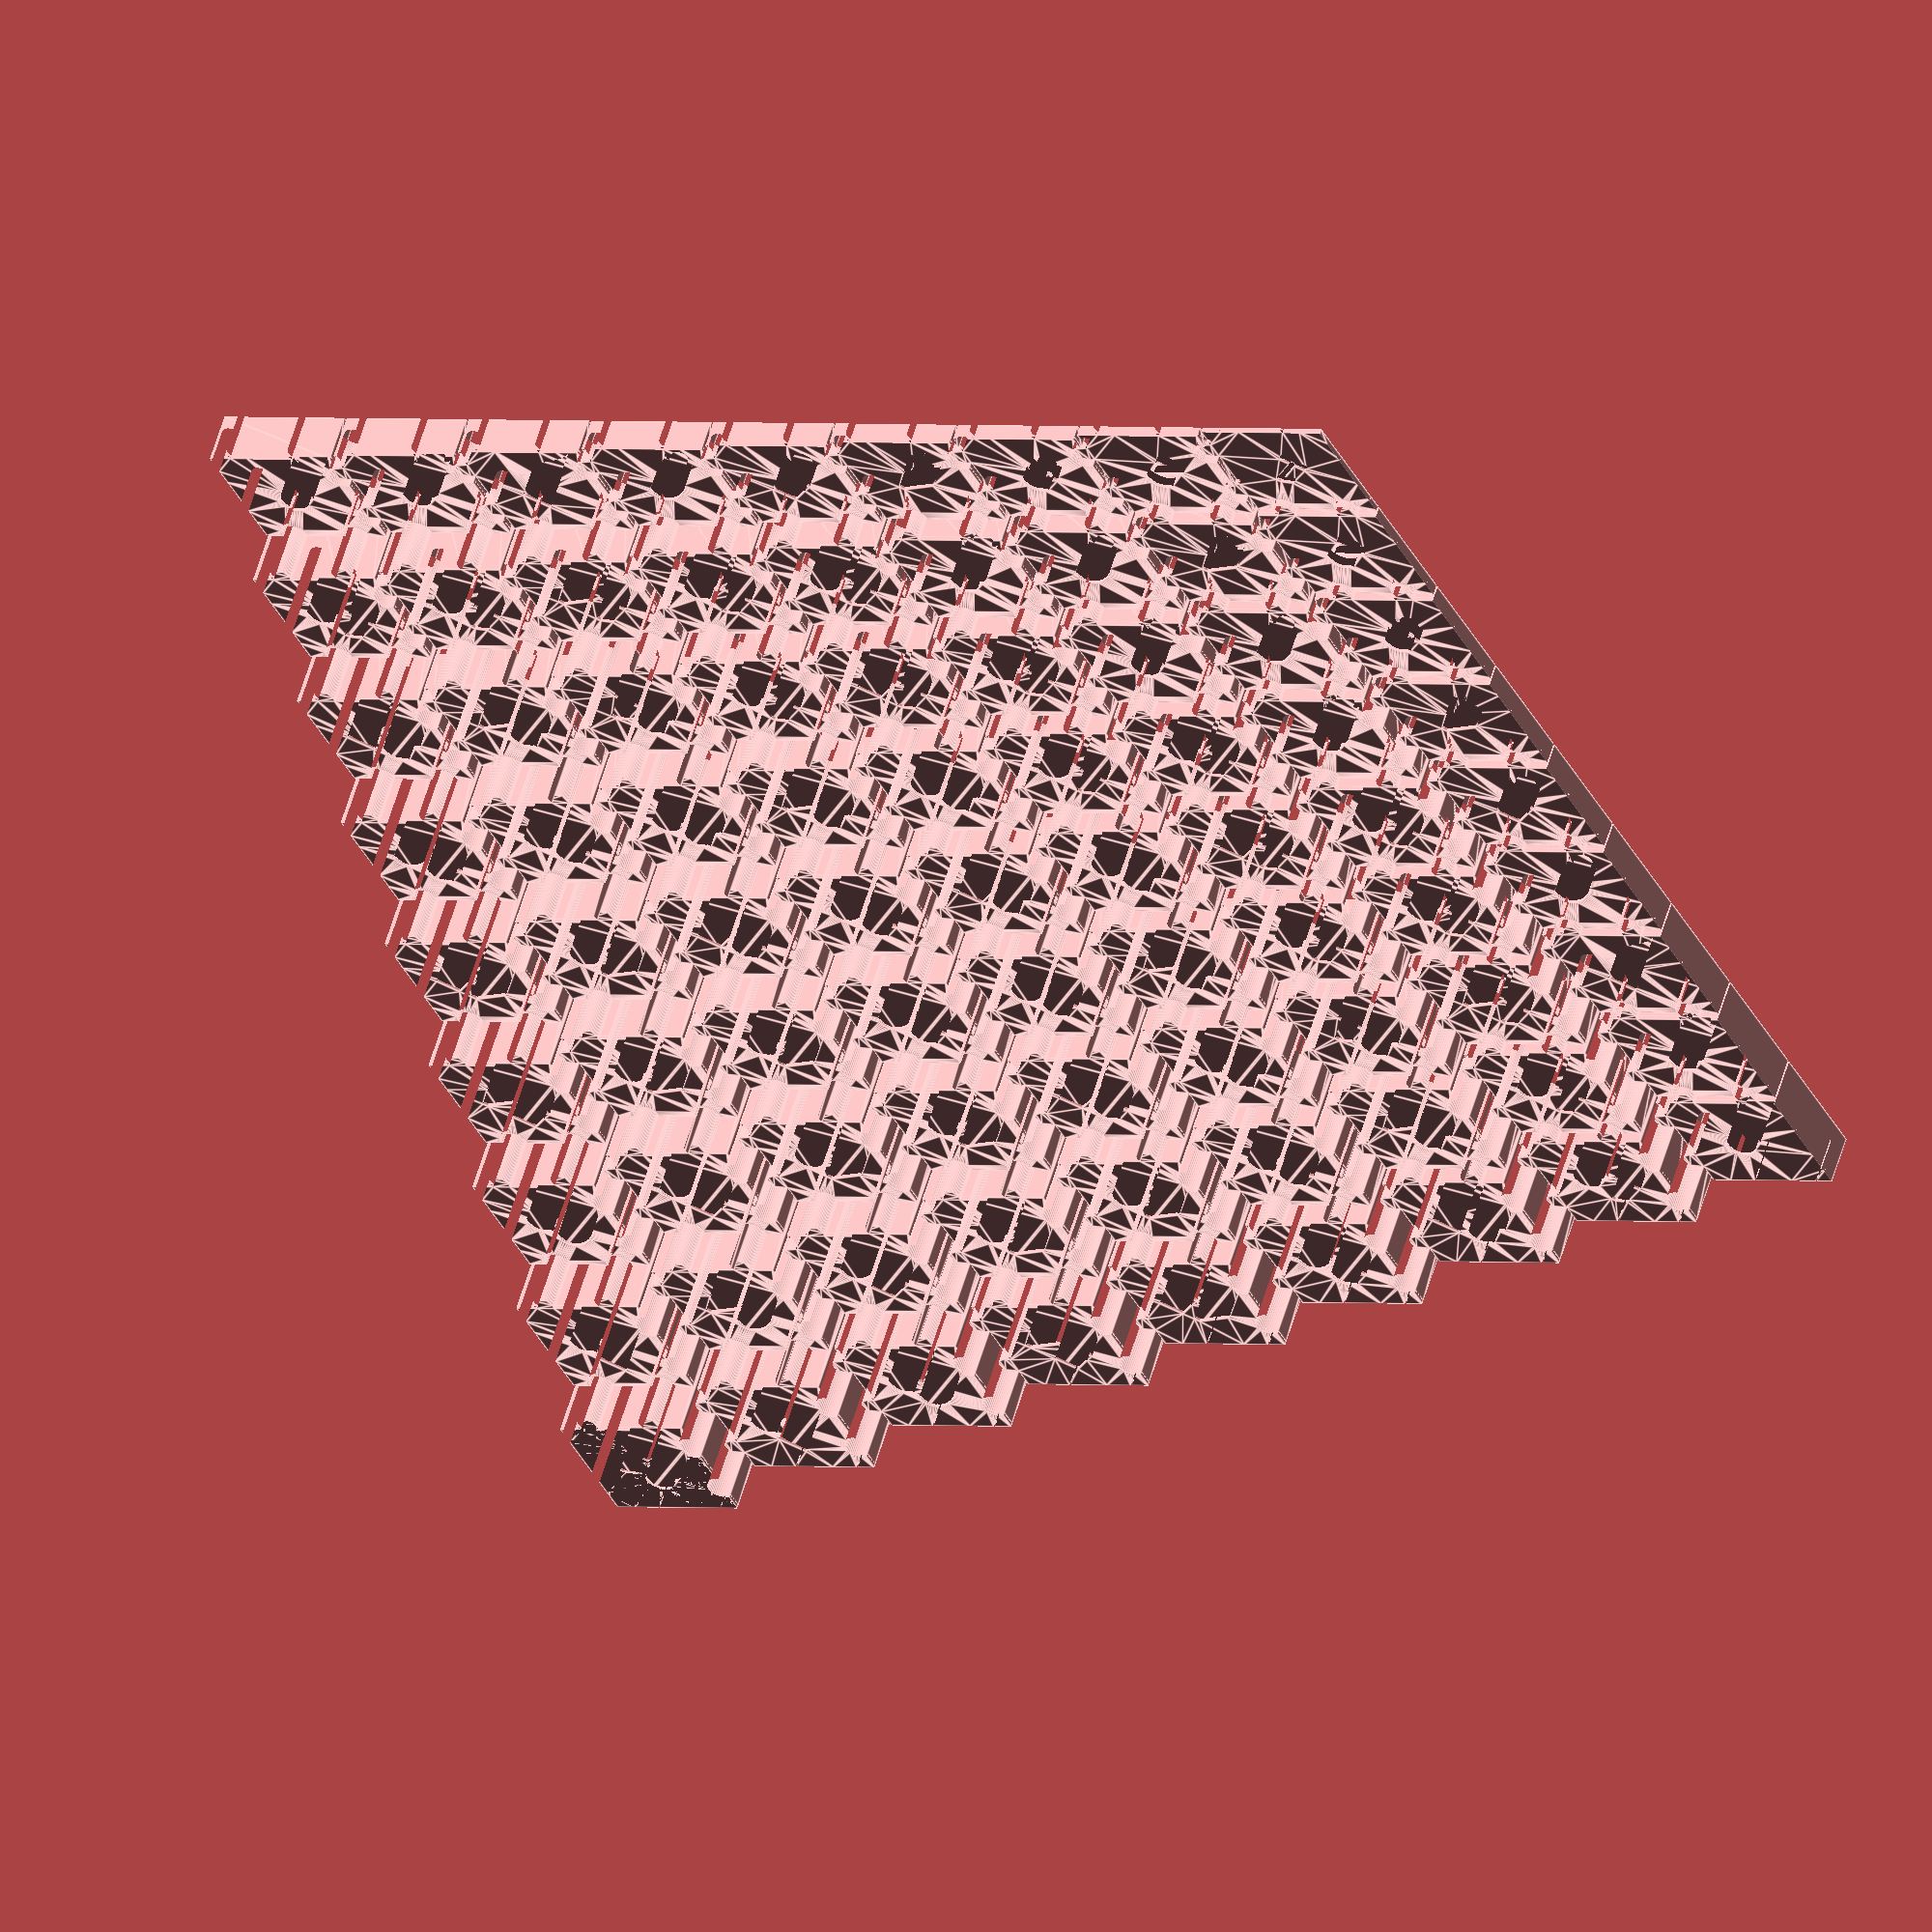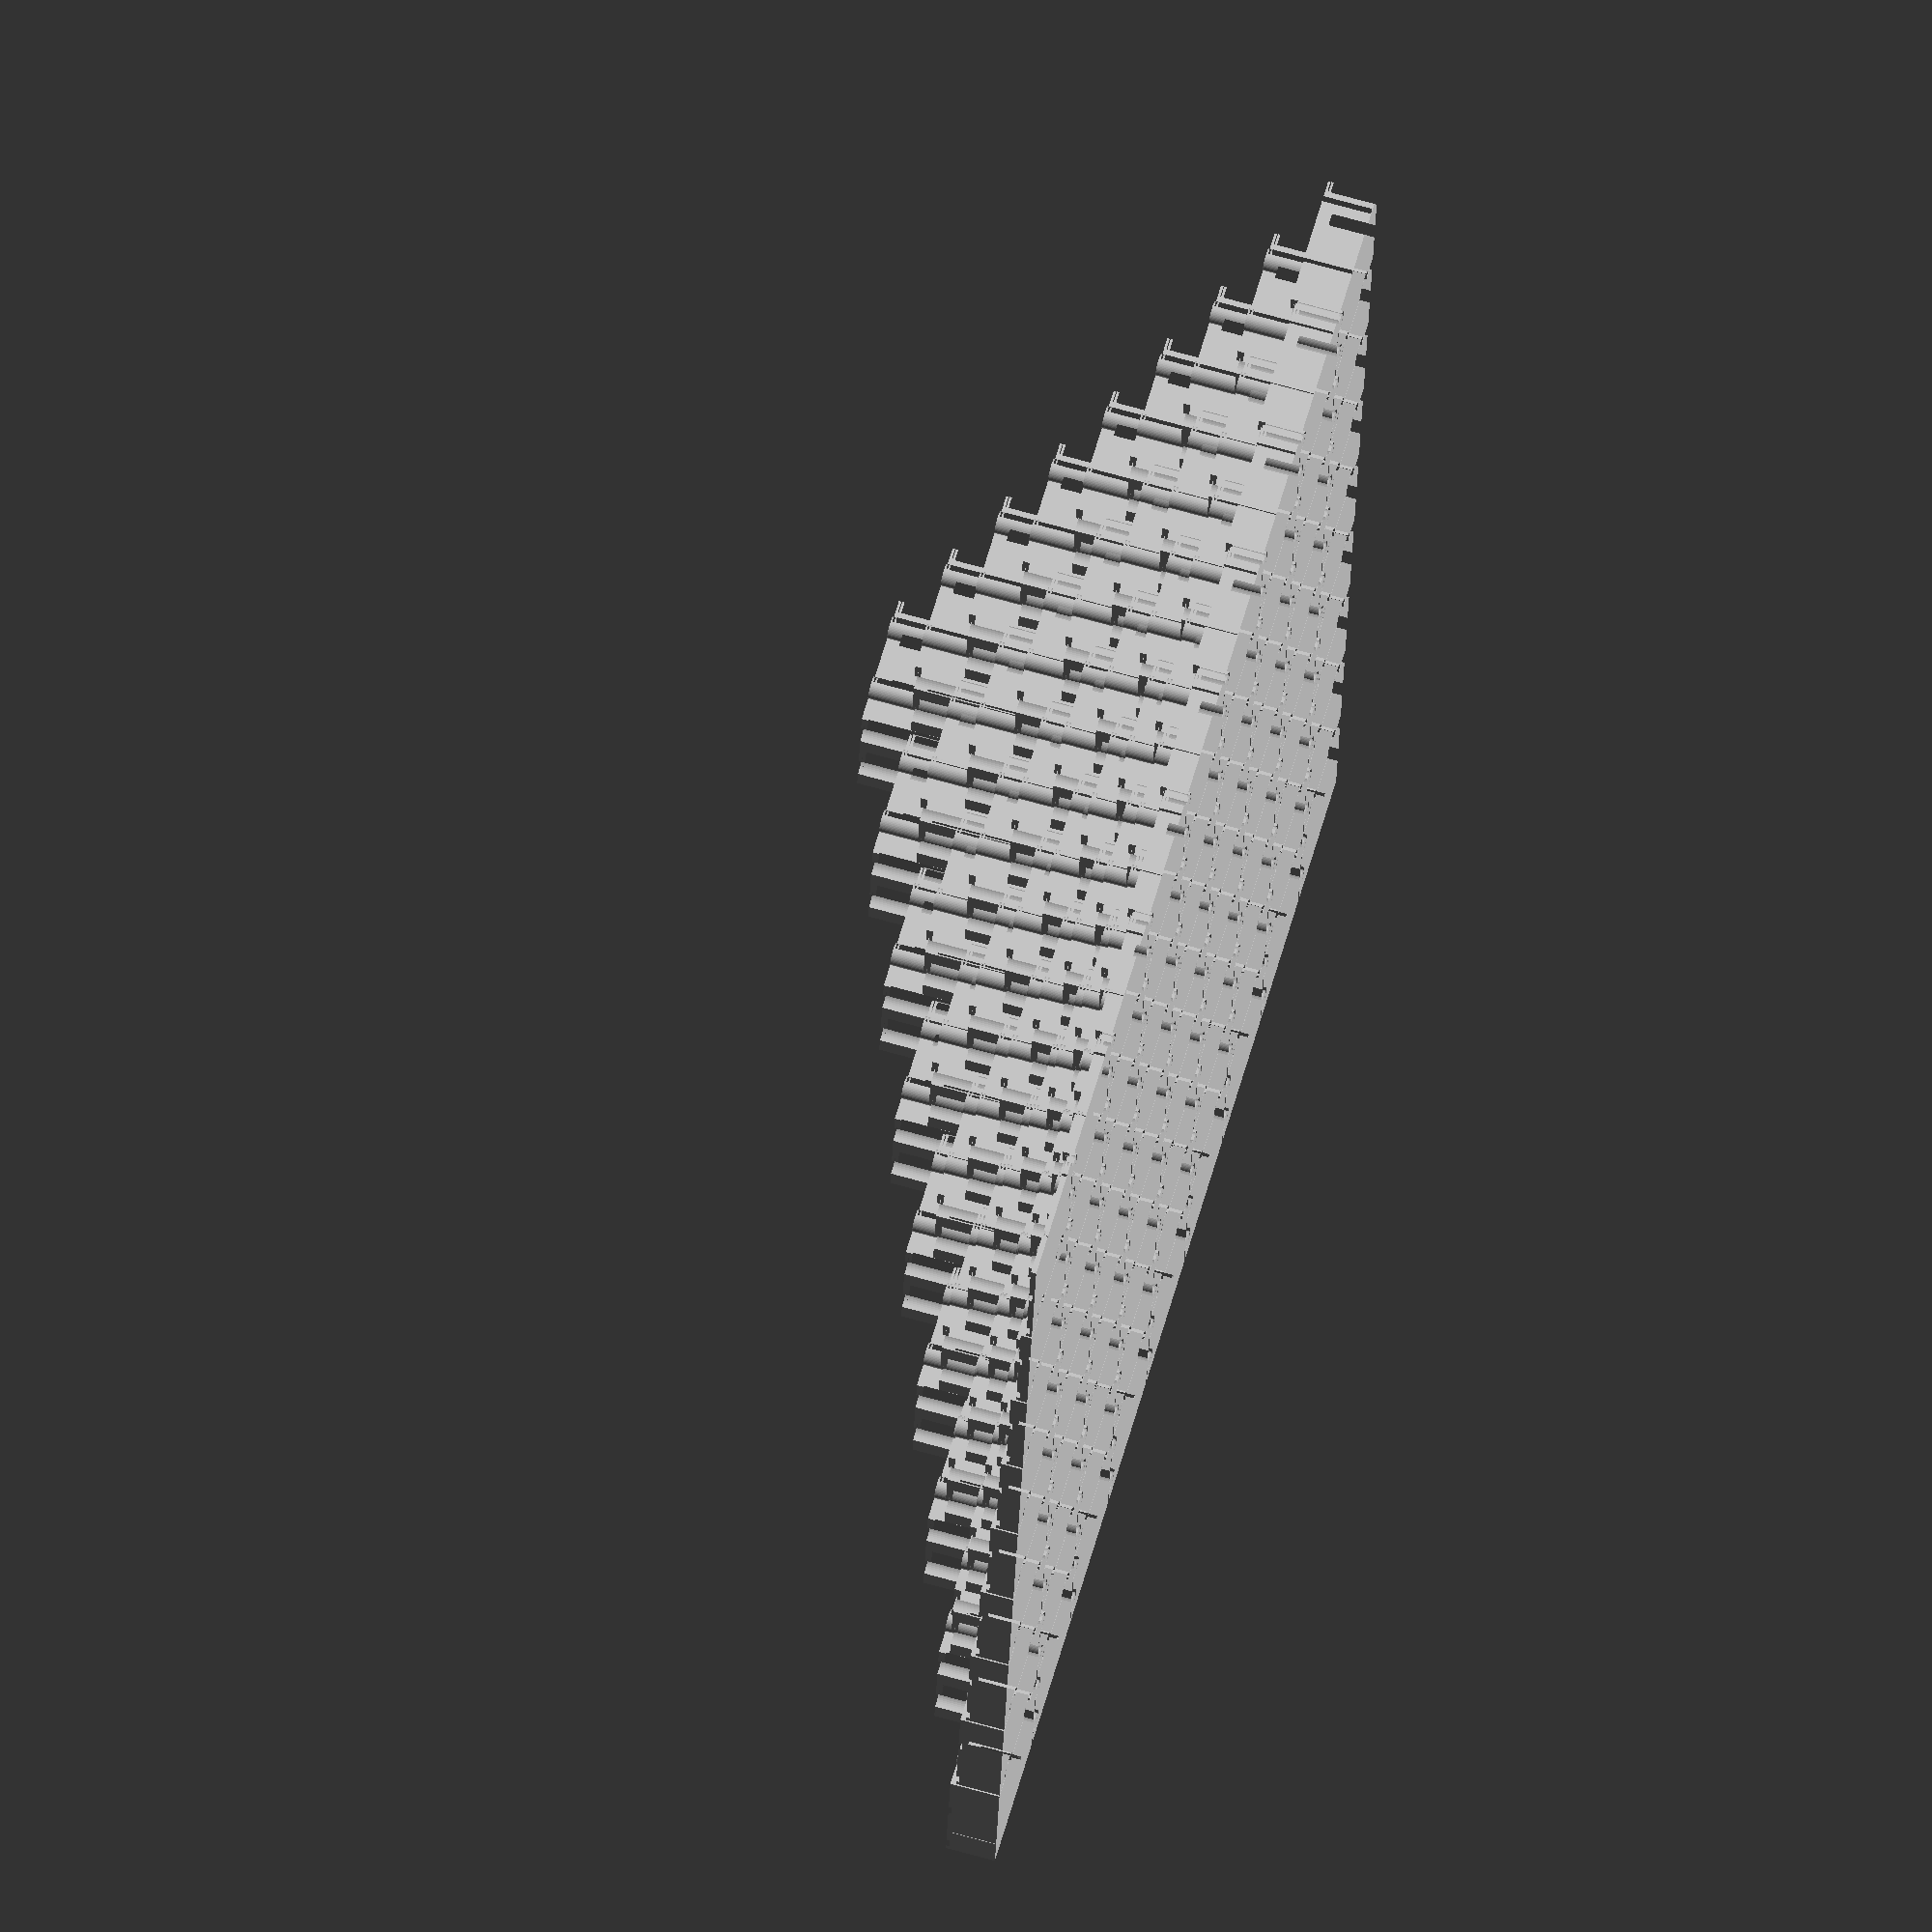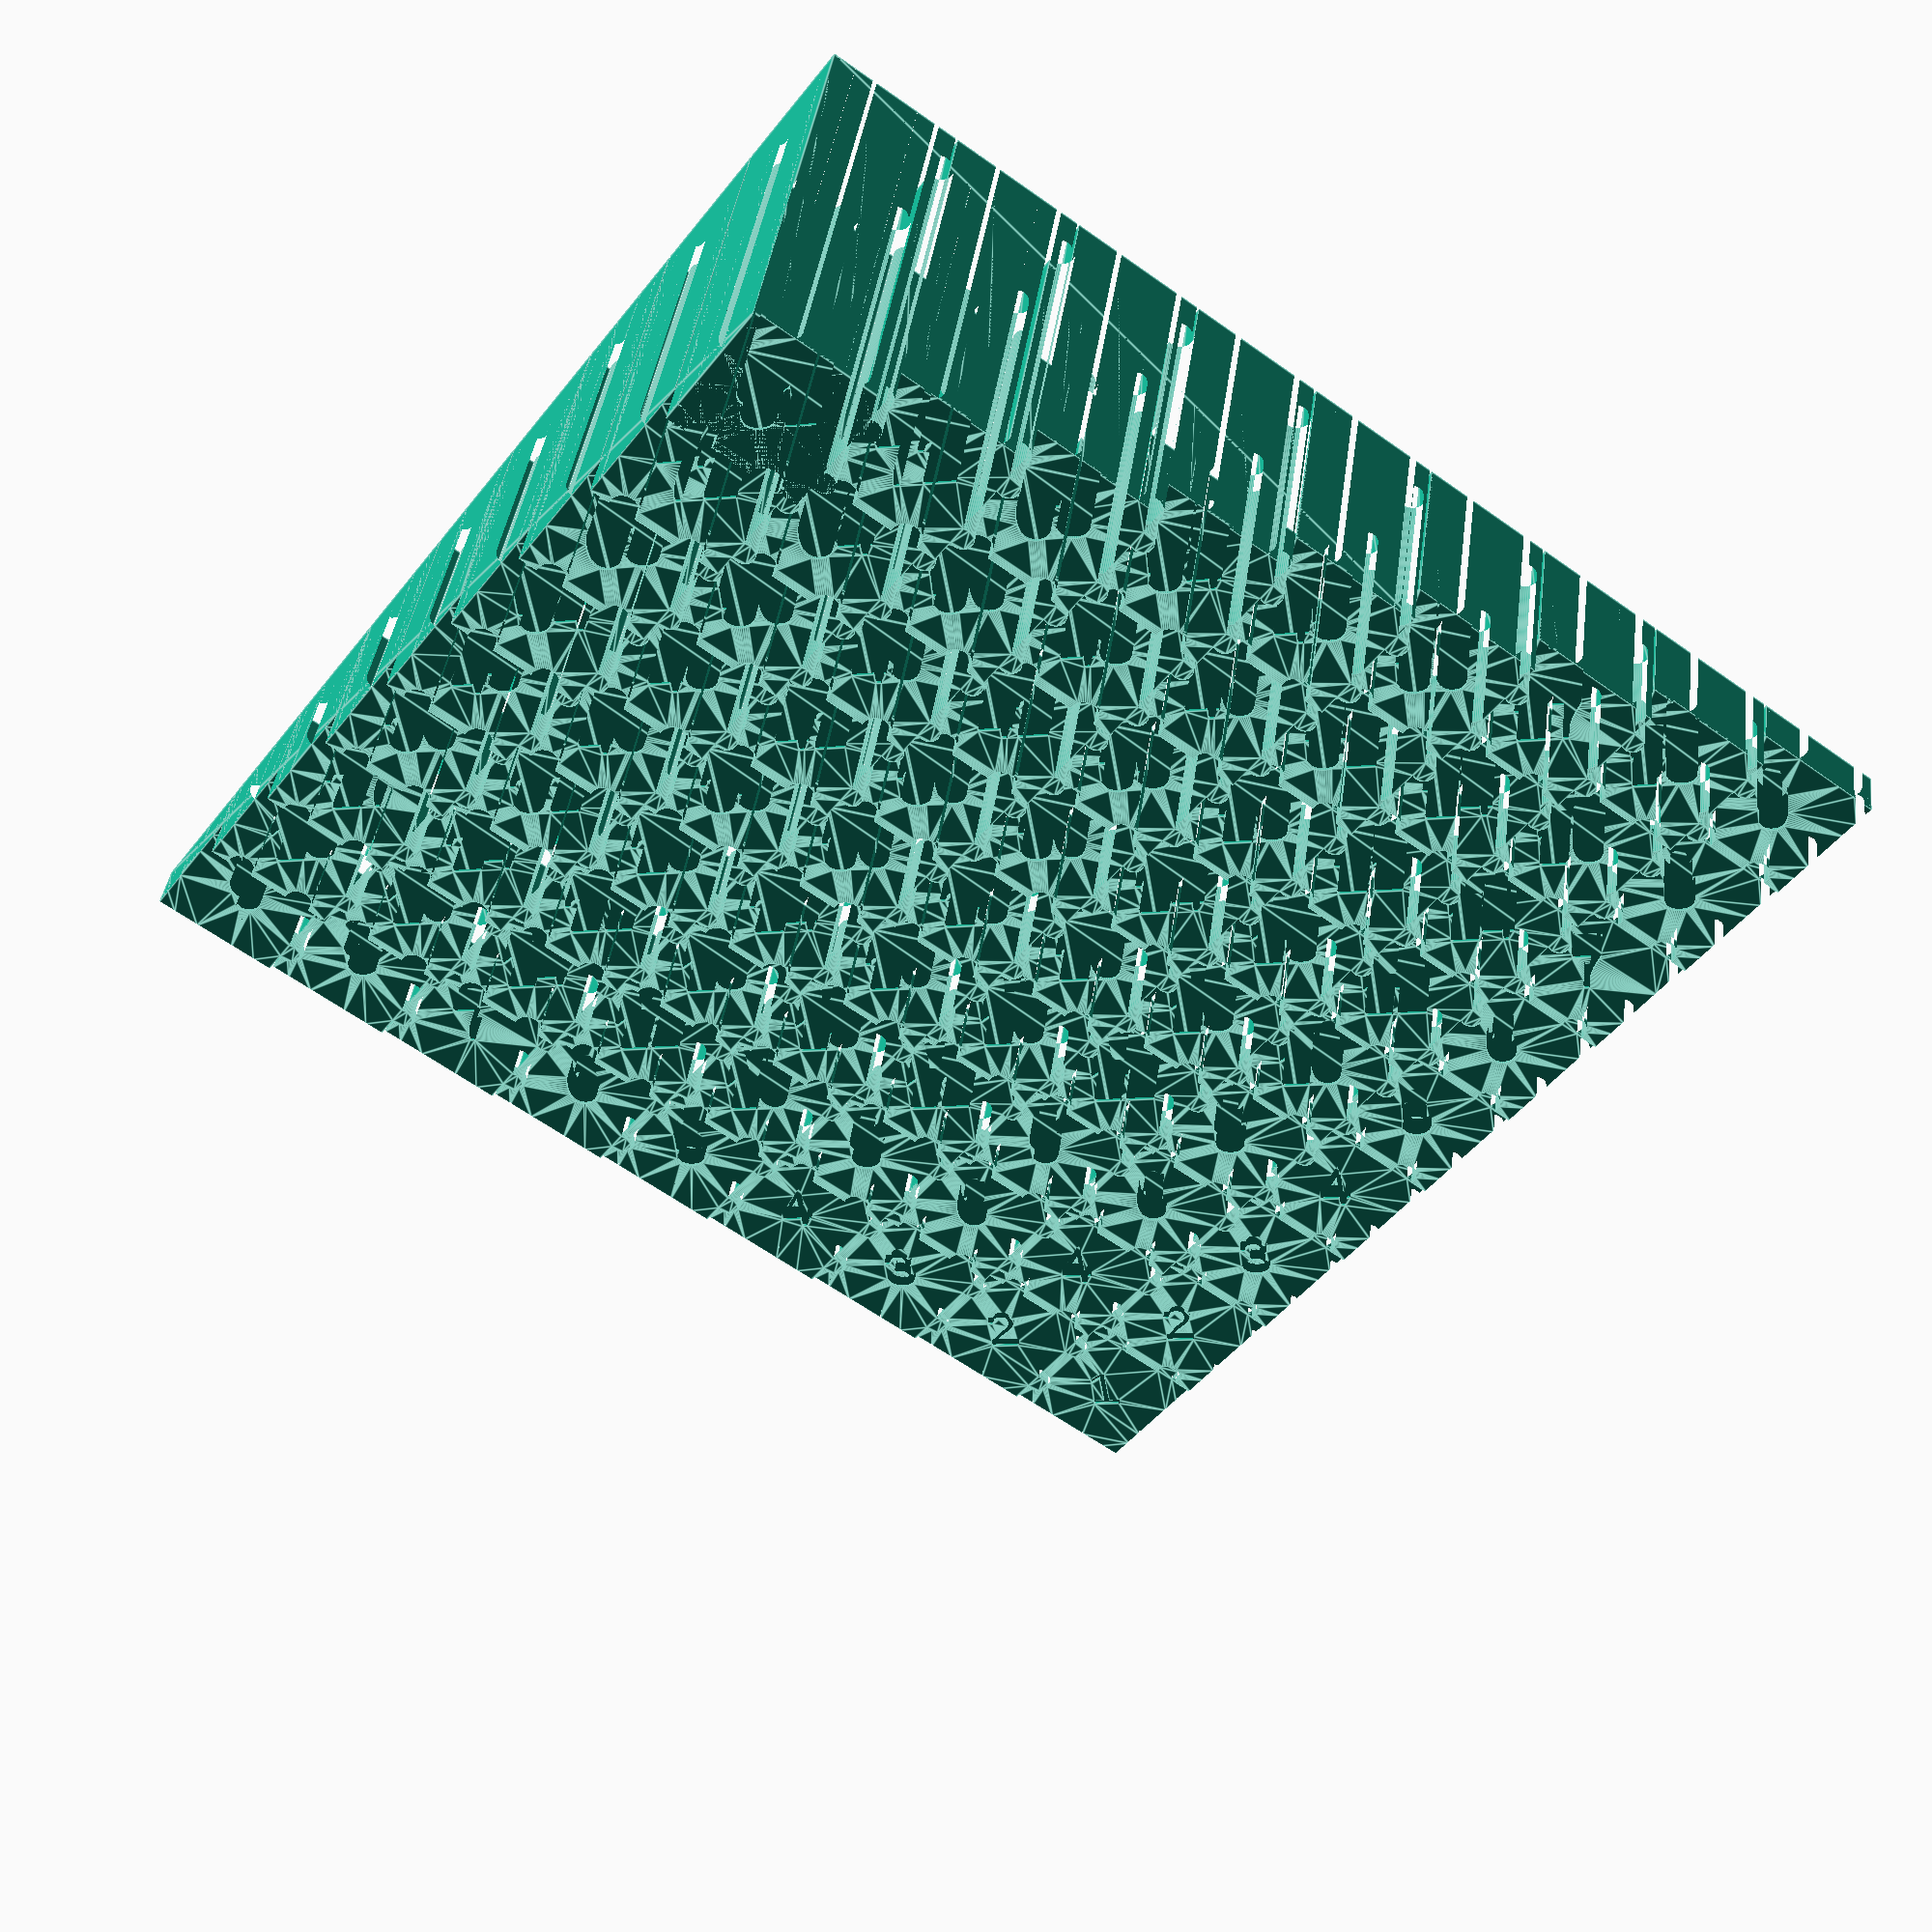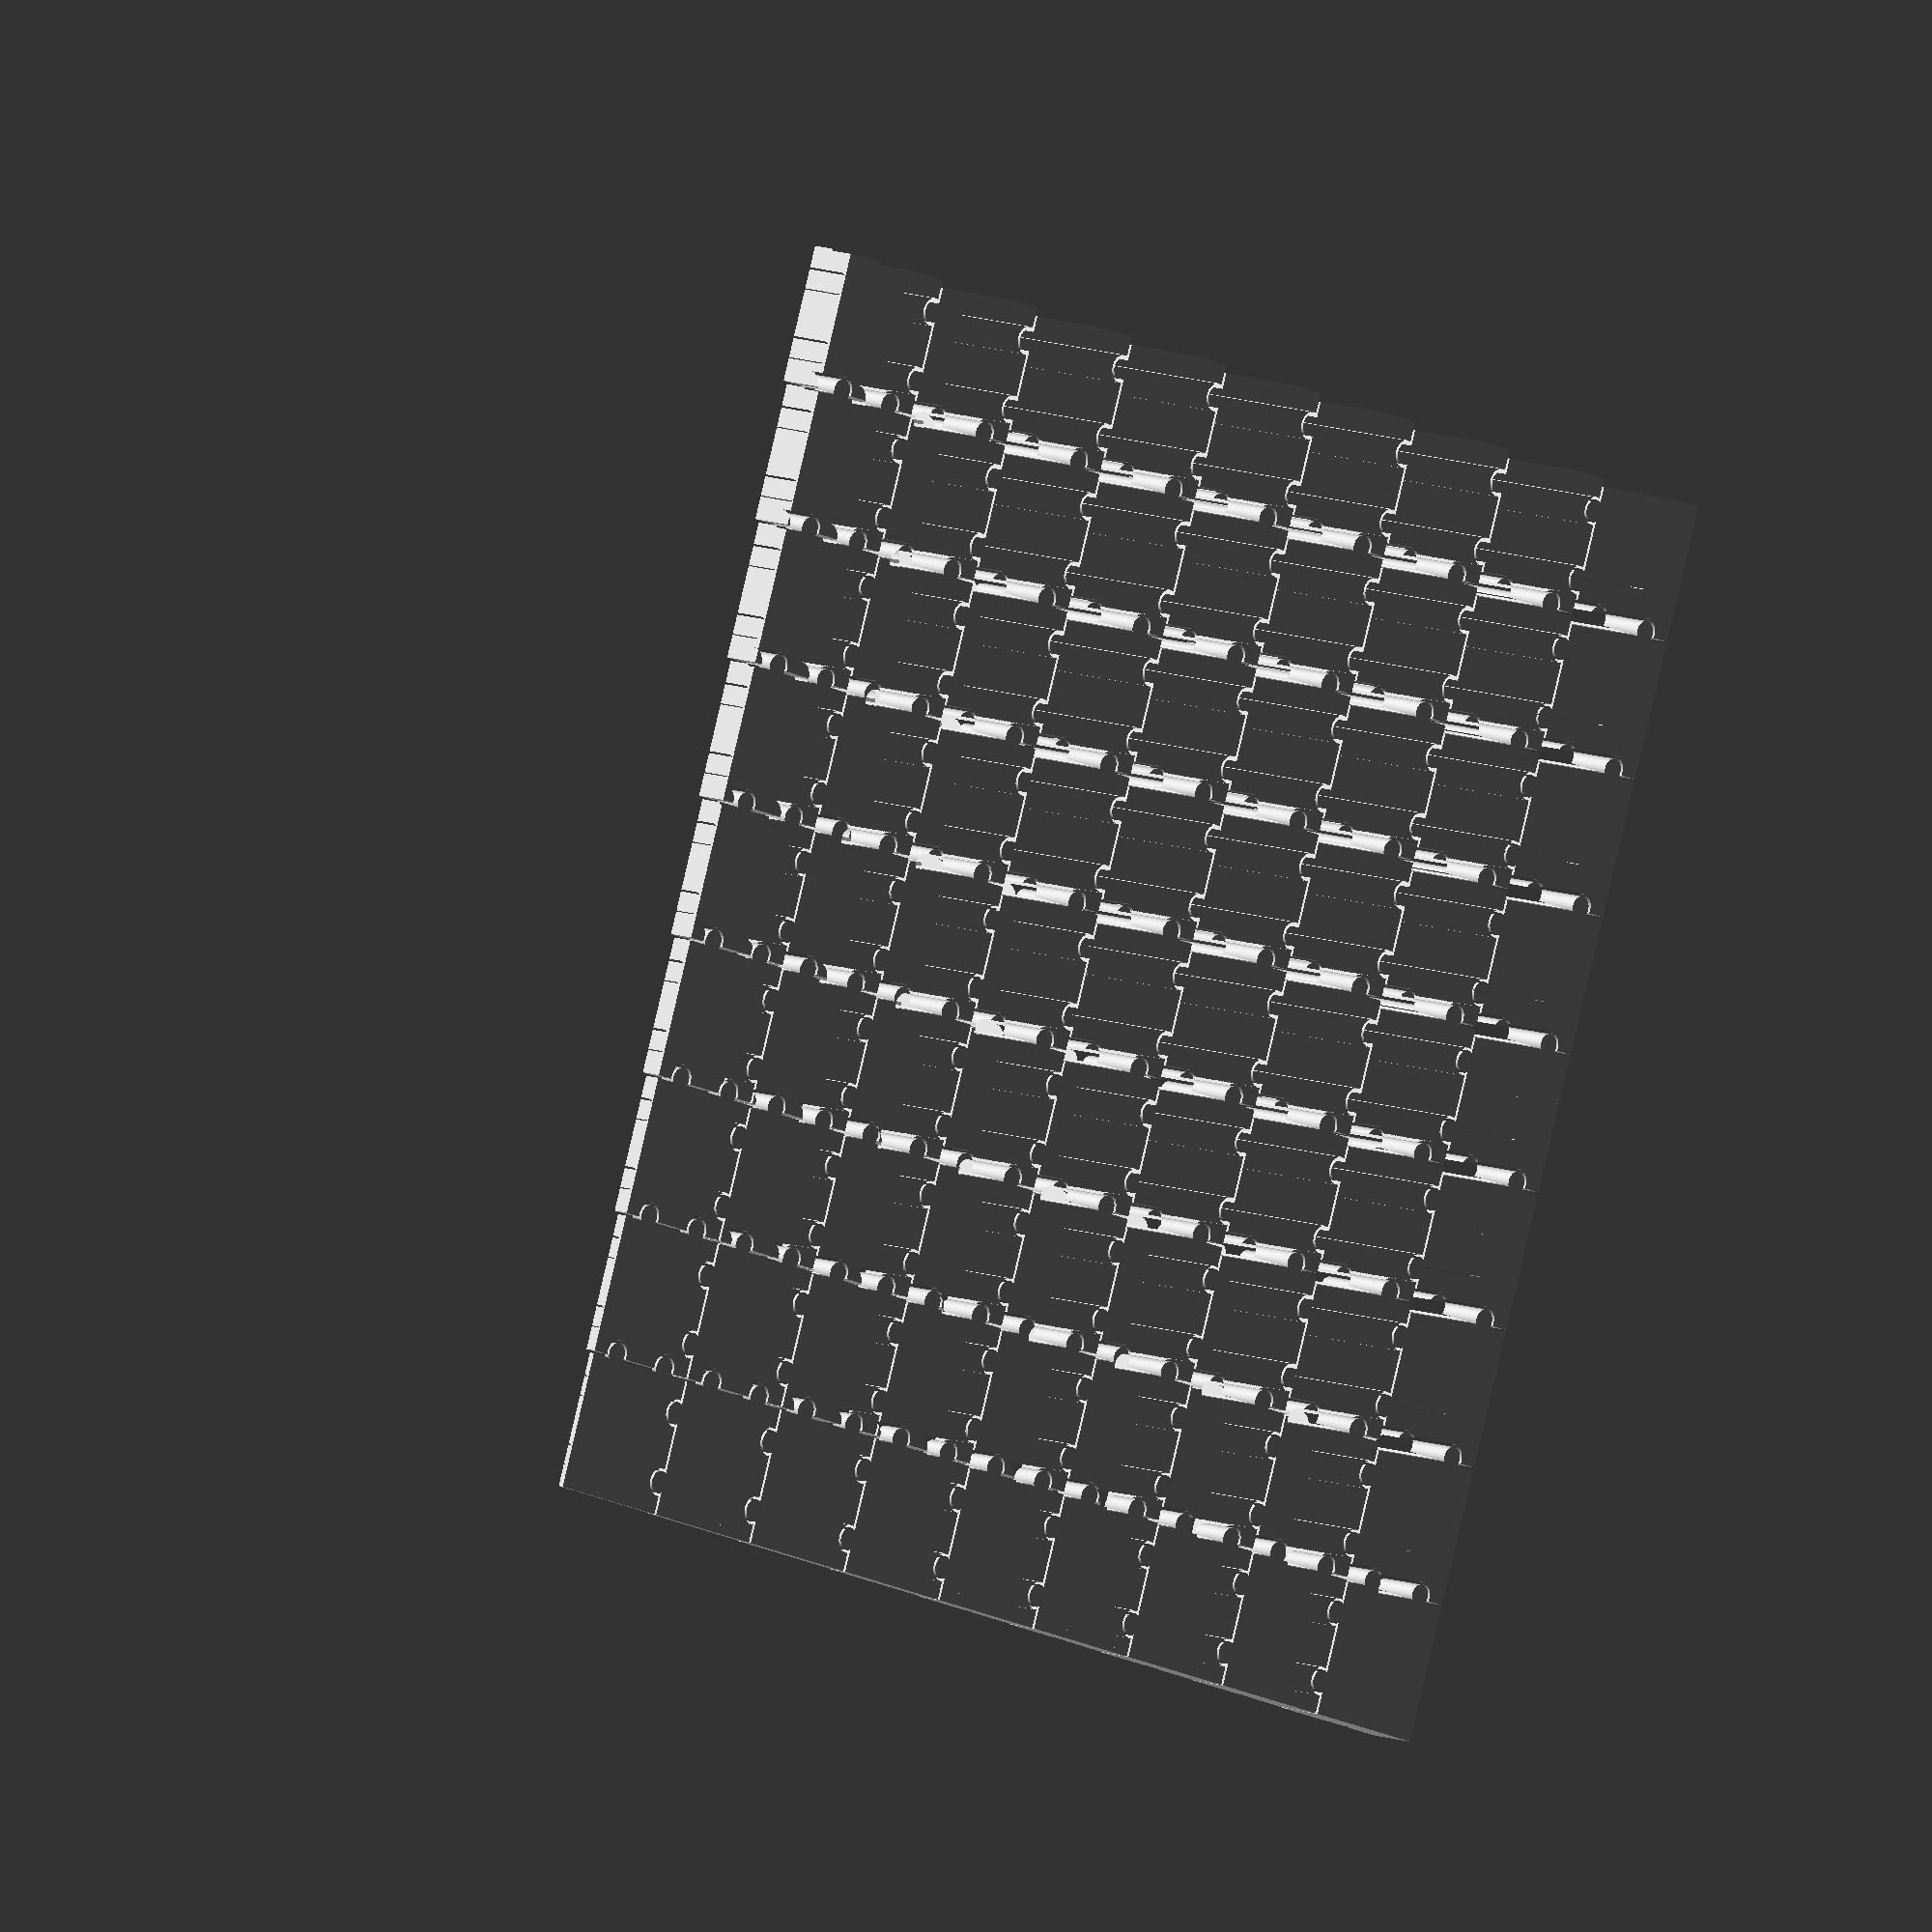
<openscad>
piece_side_length = 25;
// for n x n multiplication puzzle
n = 9; // [1:9]
spacing = 0.5;

module puzzle_piece(side_length, spacing) {
	$fn = 48;

	circle_radius = side_length / 10;
	half_circle_radius = circle_radius / 2;
    half_side_length = side_length / 2;
	side_length_div_4 = side_length / 4;
	bulge_circle_radius = circle_radius - spacing;

    circle_x = half_circle_radius - half_side_length - spacing;
    circle_y = side_length_div_4 - half_side_length;
    circle_y2 = side_length_div_4 * 3 - half_side_length;
    
    module df_circles() {
        translate([circle_x, circle_y]) 
            circle(circle_radius);
        translate([circle_x, circle_y2]) 
            circle(circle_radius);
    }
    
    module bulge_circles() {
        translate([side_length + circle_x, circle_y]) 
            circle(bulge_circle_radius);
        translate([side_length + circle_x, circle_y2]) 
            circle(bulge_circle_radius);    
    }

    translate([half_side_length - spacing, half_side_length - spacing]) {
        difference() {
            square(side_length - spacing, center = true);            
            // left
            df_circles();
            // top
            rotate(-90) 
                df_circles();       
        }

        // right
        bulge_circles();
        // bottom
        rotate(-90) 
            bulge_circles();
    }
}

module puzzle_piece_with_text(side_length, text, spacing) {
    half_side_length = side_length / 2;
	
    difference() {
		puzzle_piece(side_length, spacing);
		translate([half_side_length, half_side_length]) 
        rotate(-45) 
            text(text, size = side_length / 3, halign = "center", valign = "center");
	}
}

module multiplication_puzzle(n, piece_side_length, spacing) {
    $fn = 48;
	circle_radius = piece_side_length / 10;
	half_circle_radius = circle_radius / 2;
	side_length_div_4 = piece_side_length / 4;
    n_minus_one = n - 1;
	
	intersection() {
		union() for(x = [0 : n_minus_one]) {
			for(y = [0 : n_minus_one]) {
                pos = [piece_side_length * x, piece_side_length * y];
			    r = (x + 1) * (y + 1);
				linear_extrude(r) union() {
					translate(pos) 
						puzzle_piece_with_text(piece_side_length, str(r), spacing);
						
					if(x == 0) {
                        x_offset = half_circle_radius - spacing * 2;
                        y_offset = piece_side_length * y - spacing;
						translate([x_offset, side_length_div_4 + y_offset, 0]) 
							circle(circle_radius);
						translate([x_offset, side_length_div_4 * 3 + y_offset, 0]) 
							circle(circle_radius);			
					}
					if(y == n_minus_one) {
                        x_offset = piece_side_length * x - spacing;
                        y_offset = piece_side_length * (y + 1) - half_circle_radius;
                        translate([side_length_div_4 + x_offset, y_offset]) 
                            circle(circle_radius);
                        translate([side_length_div_4 * 3 + x_offset, y_offset]) 
                            circle(circle_radius);	

					}
				}
                linear_extrude(r - 0.6) 
                translate(pos) 
                    puzzle_piece(piece_side_length, spacing);
			}
		}
		
		linear_extrude(n * n) 
            square(piece_side_length * n - spacing * 1.5);
	}
}

multiplication_puzzle(n, piece_side_length, spacing);
</openscad>
<views>
elev=120.0 azim=334.4 roll=163.2 proj=o view=edges
elev=110.9 azim=353.1 roll=74.3 proj=o view=wireframe
elev=320.9 azim=305.5 roll=7.4 proj=p view=edges
elev=170.0 azim=71.2 roll=45.2 proj=o view=solid
</views>
